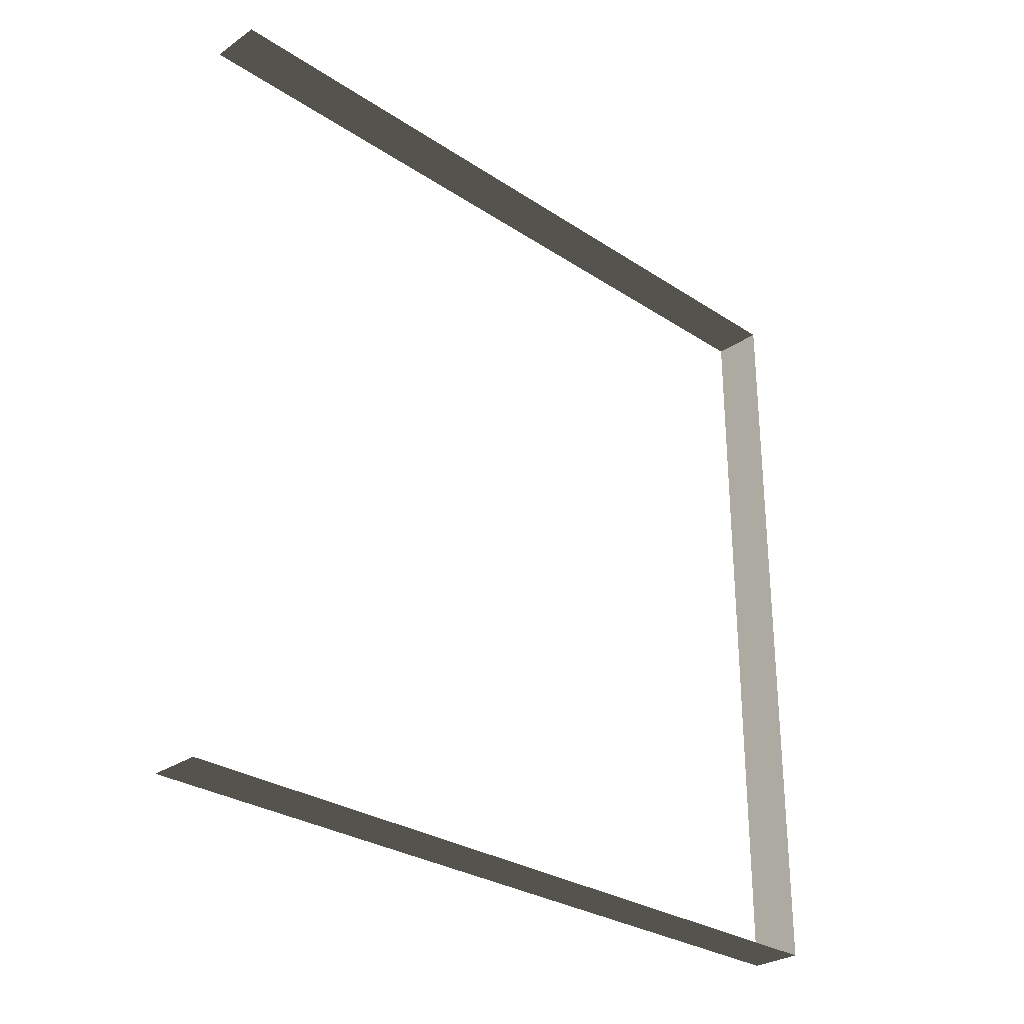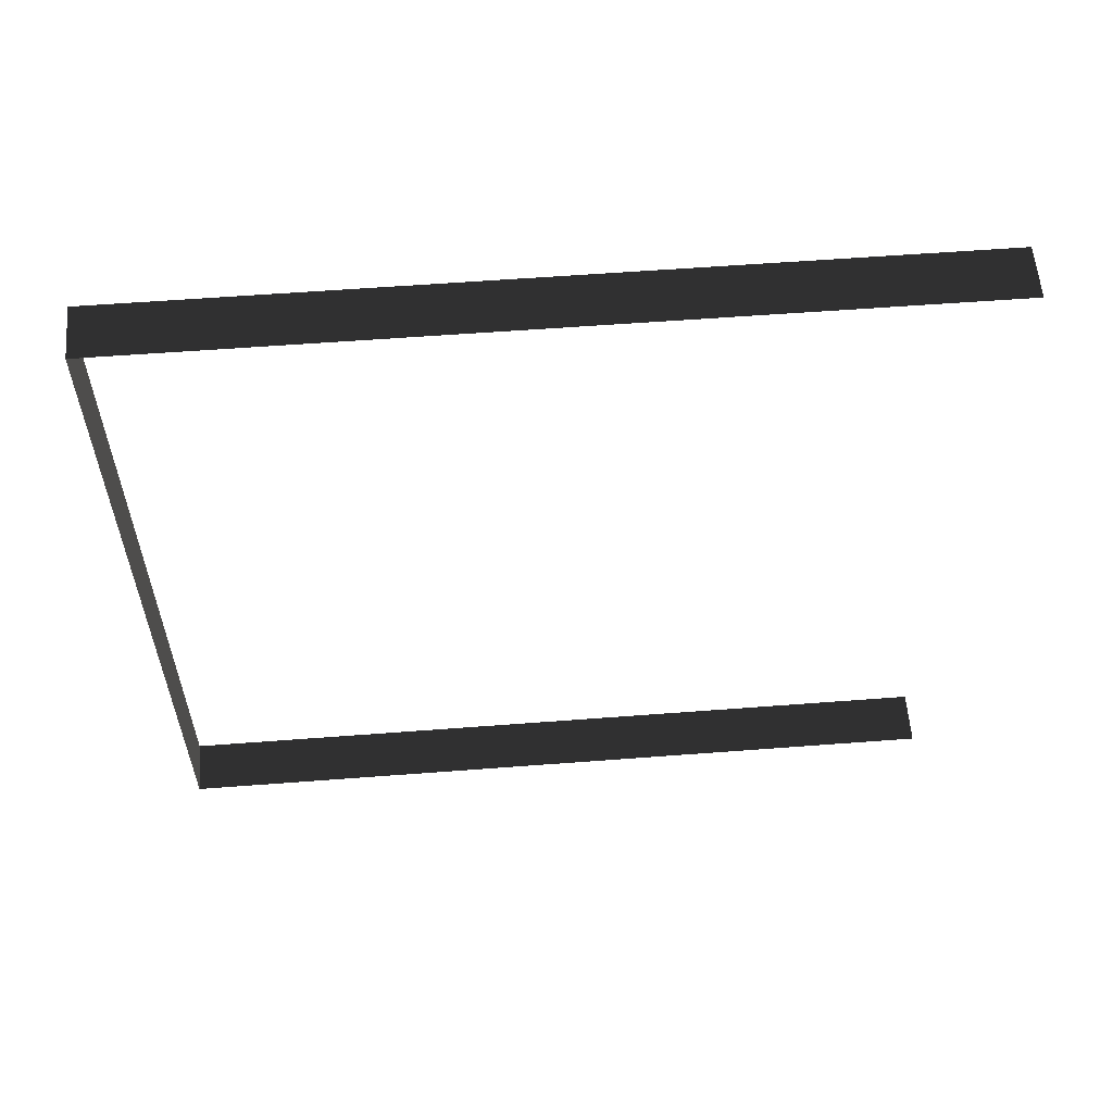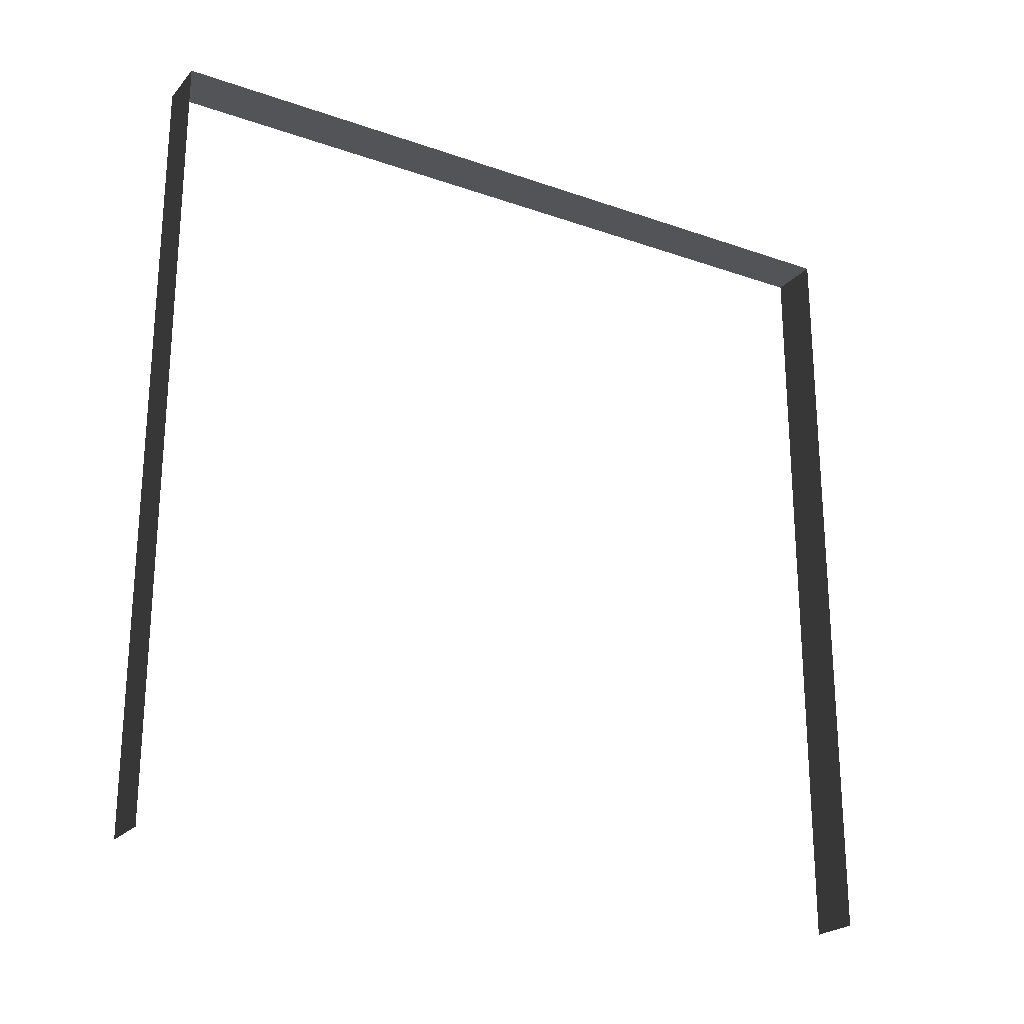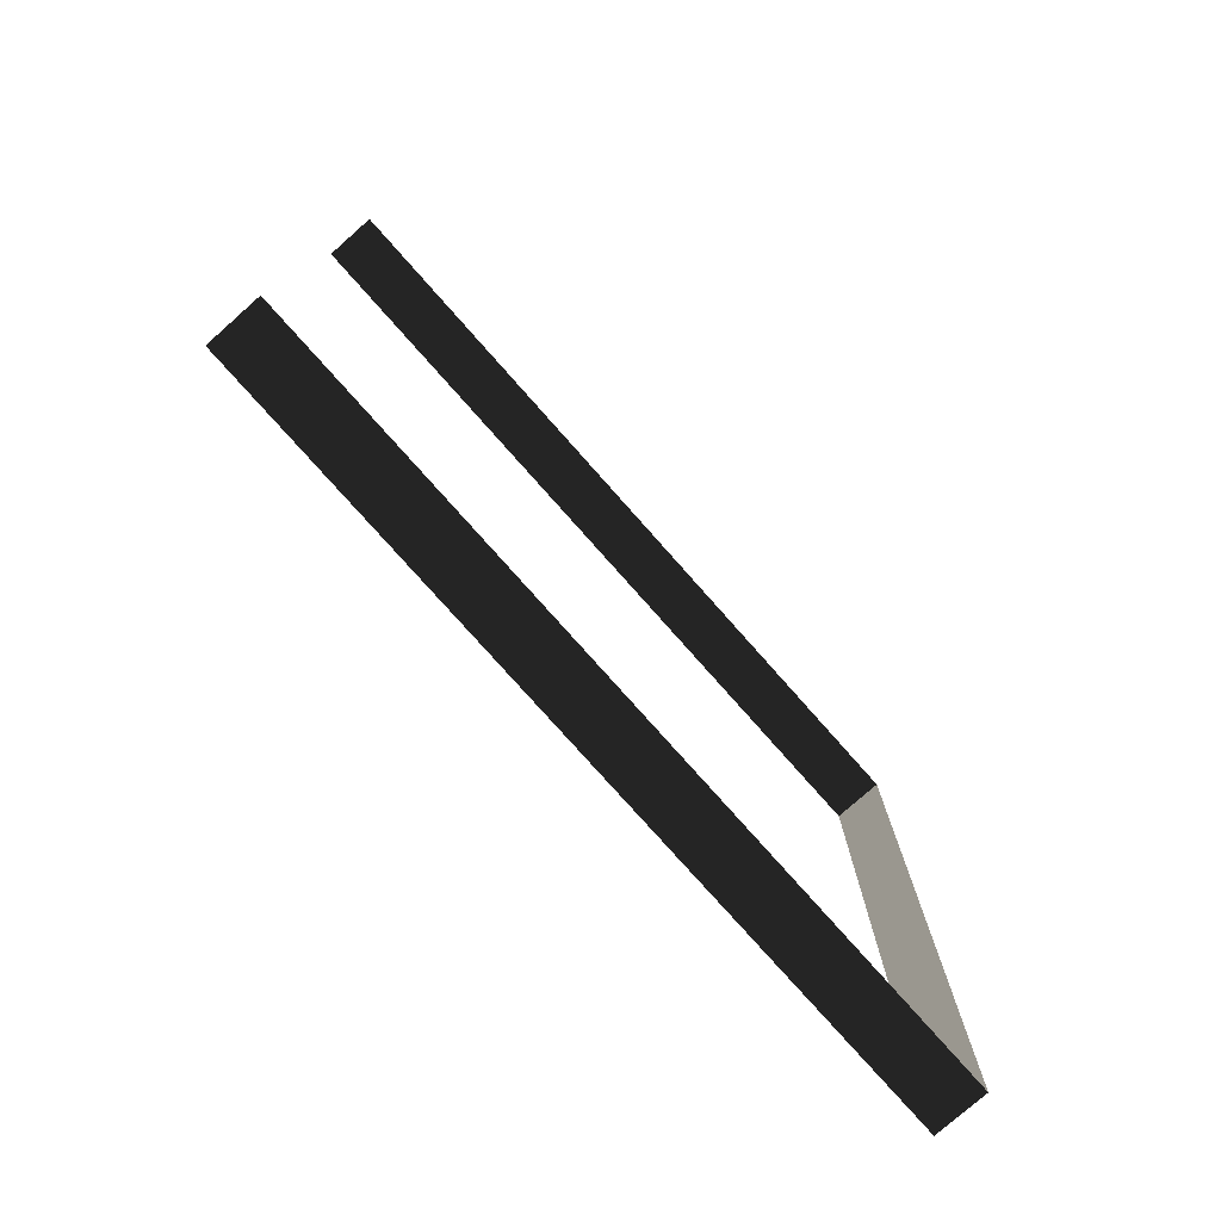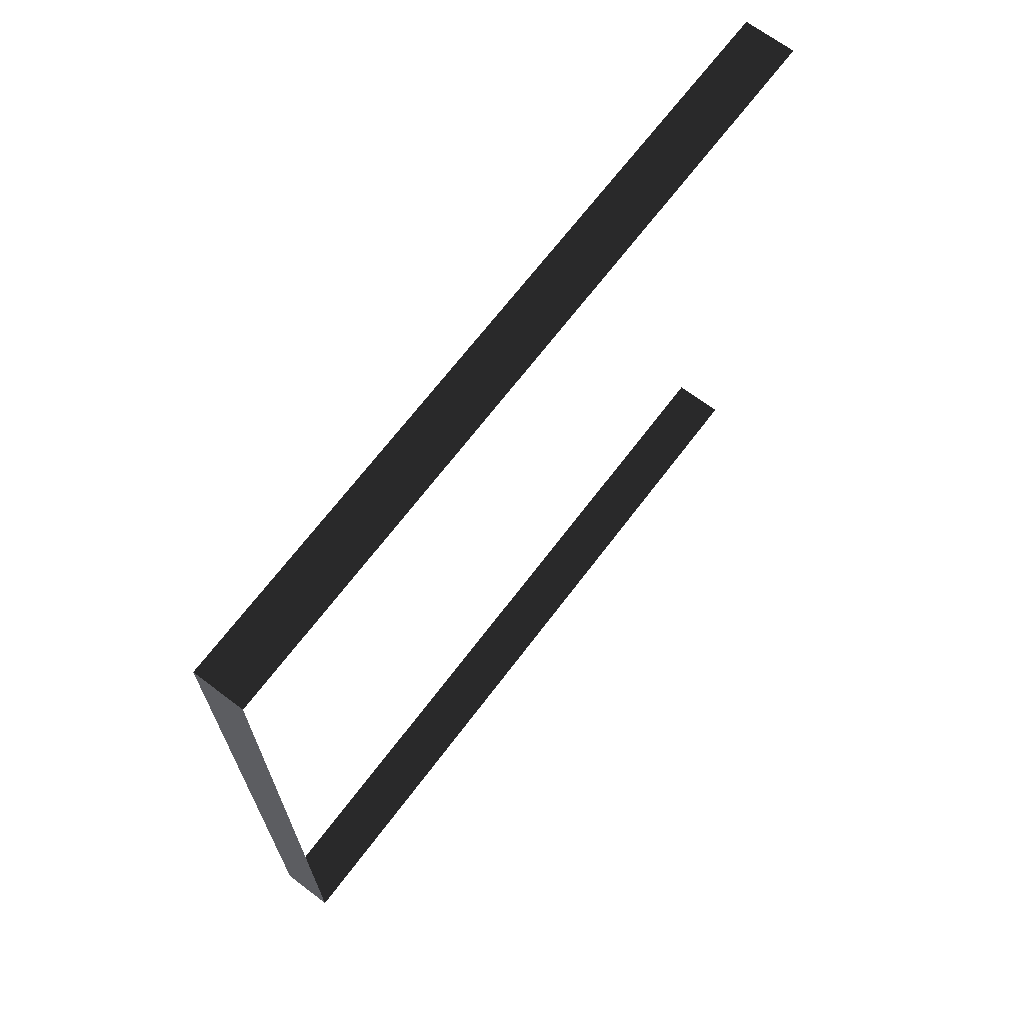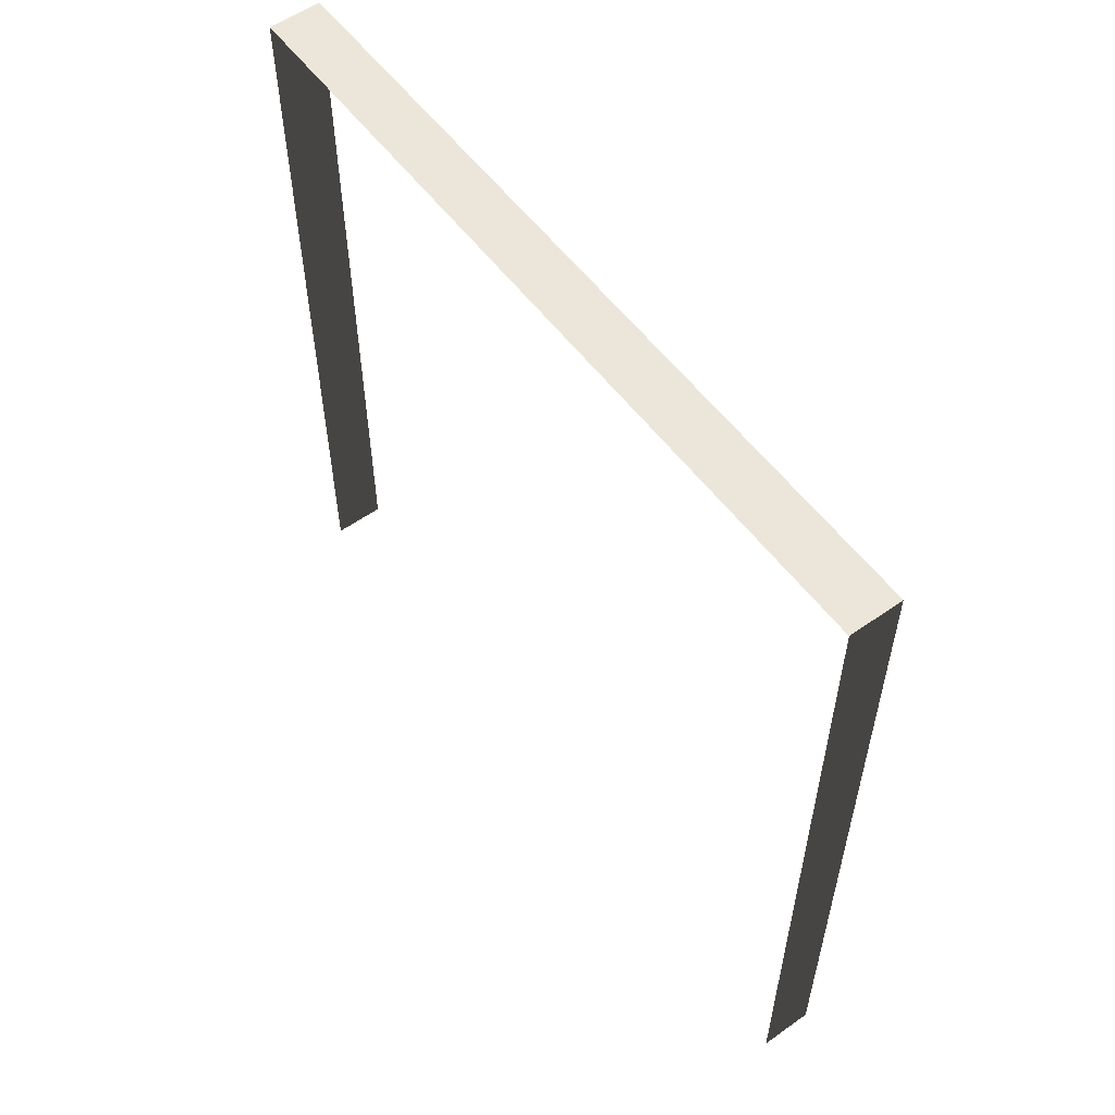
<metadata>
{"format":"obj","ext":"obj","renderer":"f3d","projection":"perspective","resolution":1024,"background":"white","views":[{"elev":-29.0,"azim":45.6,"up":"+Z"},{"elev":58.5,"azim":-94.5,"up":"+Z"},{"elev":-23.5,"azim":59.6,"up":"+Y"},{"elev":-77.2,"azim":41.5,"up":"+Z"},{"elev":68.1,"azim":-142.9,"up":"+Z"},{"elev":56.2,"azim":143.6,"up":"+Y"}]}
</metadata>
<code>
v -0.2 3 3
v -8.277e-06 3 7.177e-06
v -5.119e-06 3 3
v -0.2 3 6.932e-06
v -0.2 3 6.932e-06
v -8.498e-06 -1.129e-07 7.182e-06
v -8.277e-06 3 7.177e-06
v -0.2 -1.129e-07 6.936e-06
v -5.119e-06 3 3
v -0.2 -5.538e-07 3
v -0.2 3 3
v -5.339e-06 -5.538e-07 3
g wall30_8642_1717
f 1 3 2
f 2 4 1
f 5 7 6
f 6 8 5
f 9 11 10
f 10 12 9

</code>
